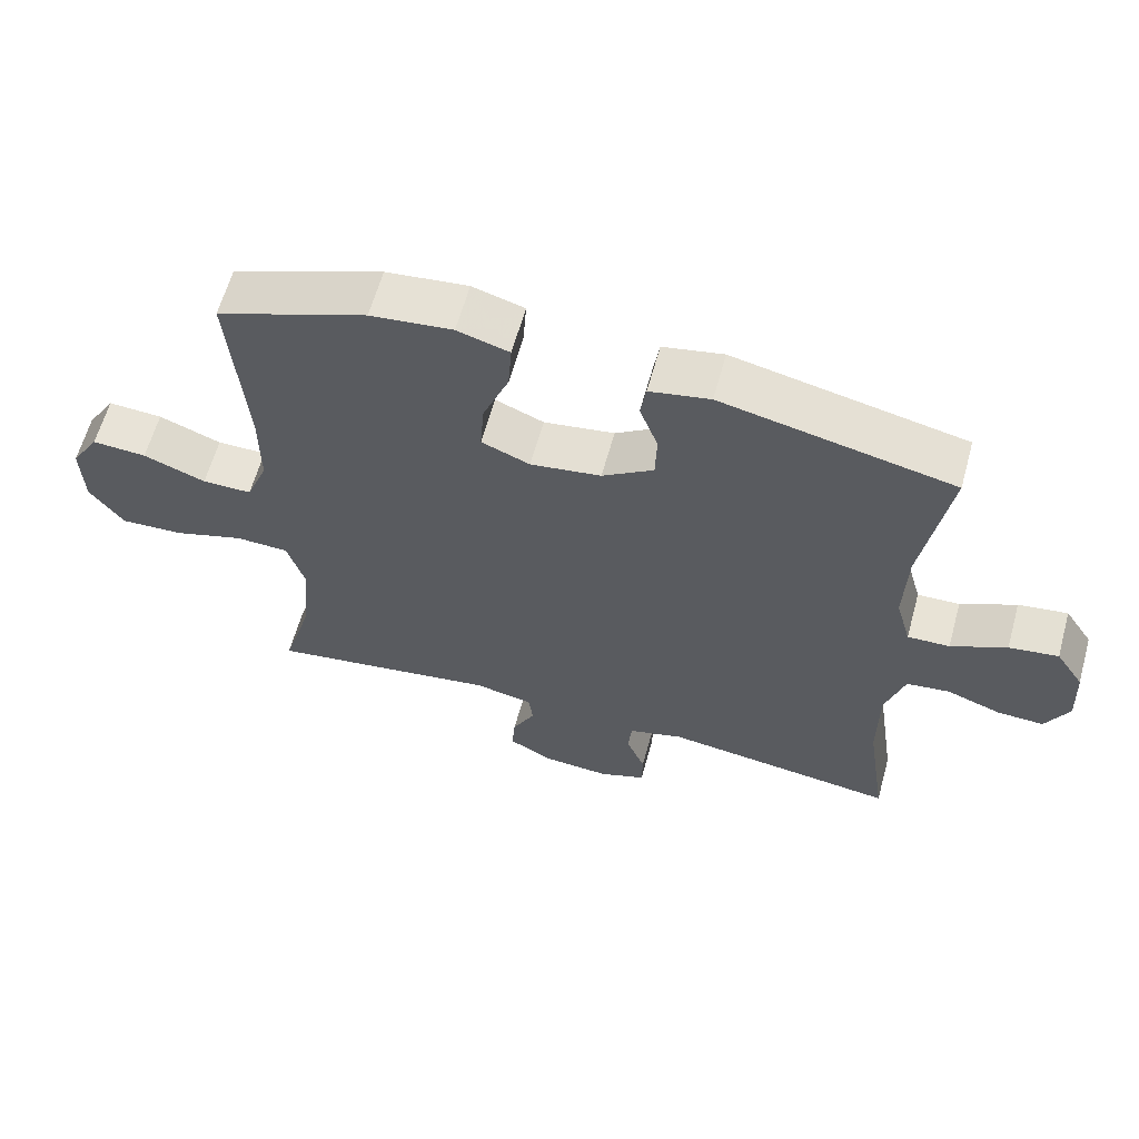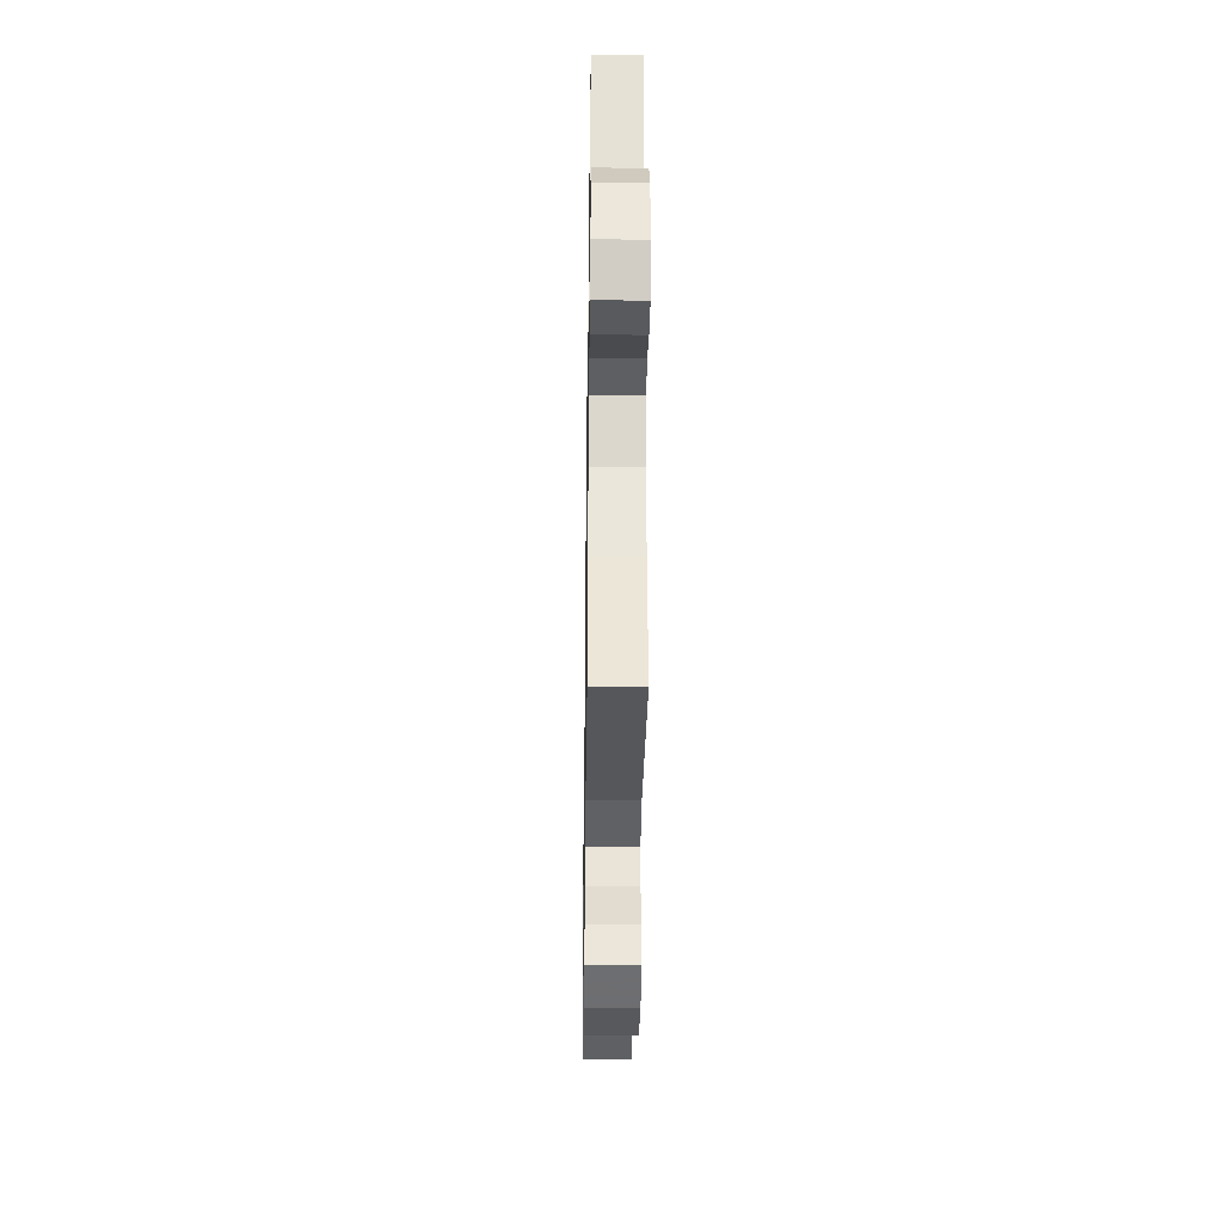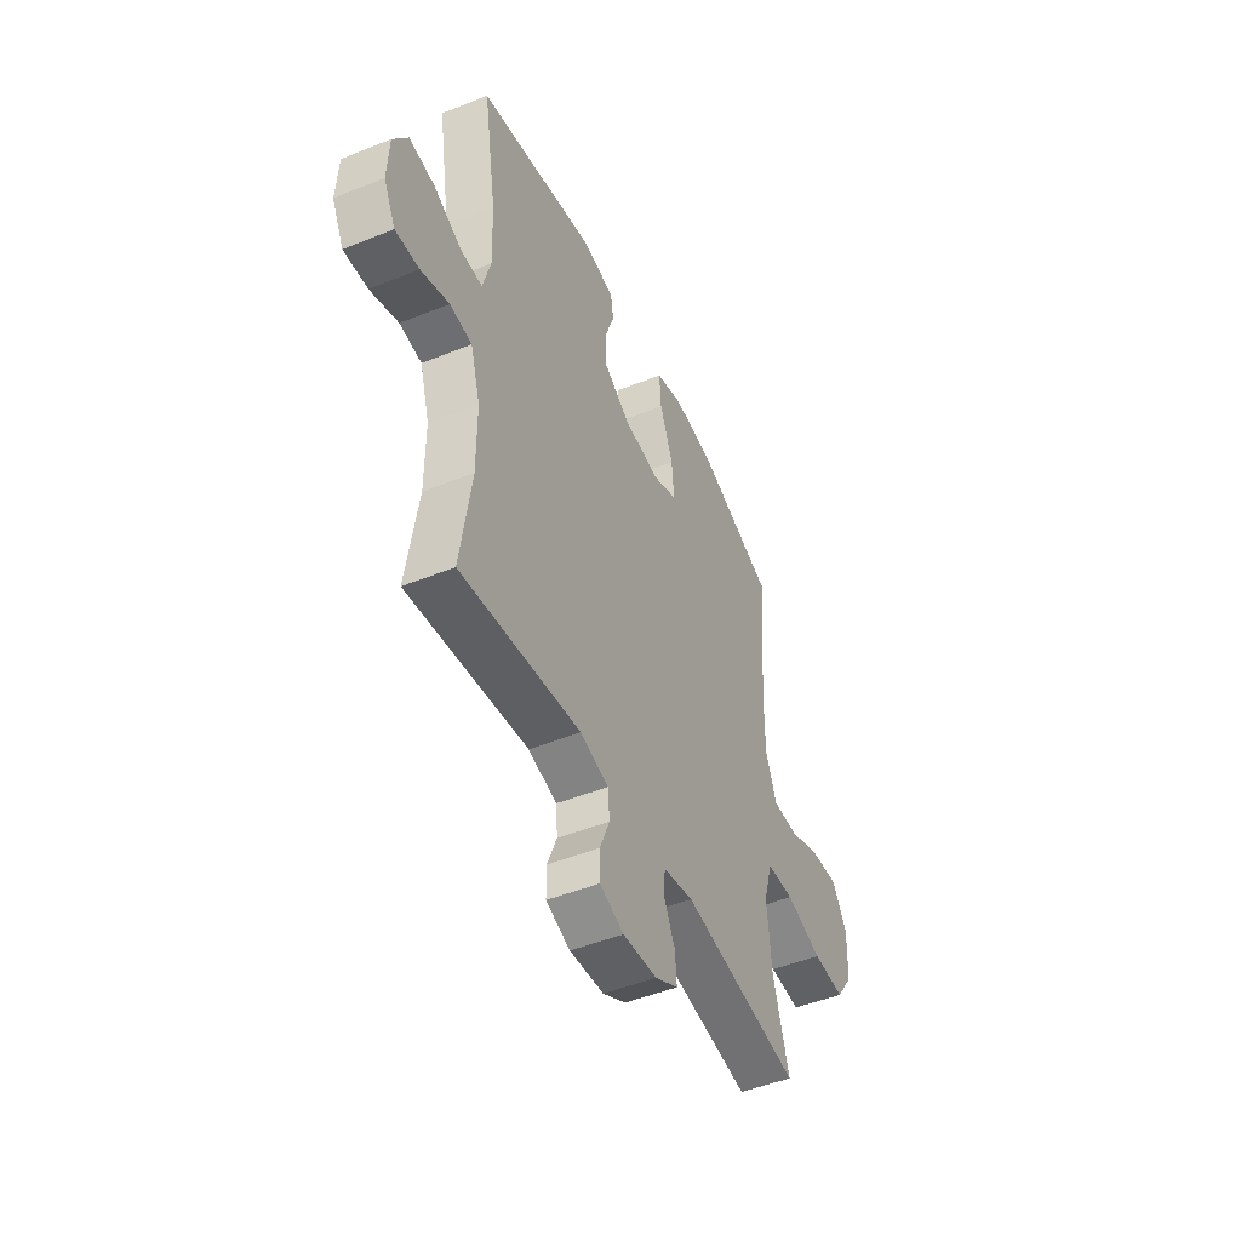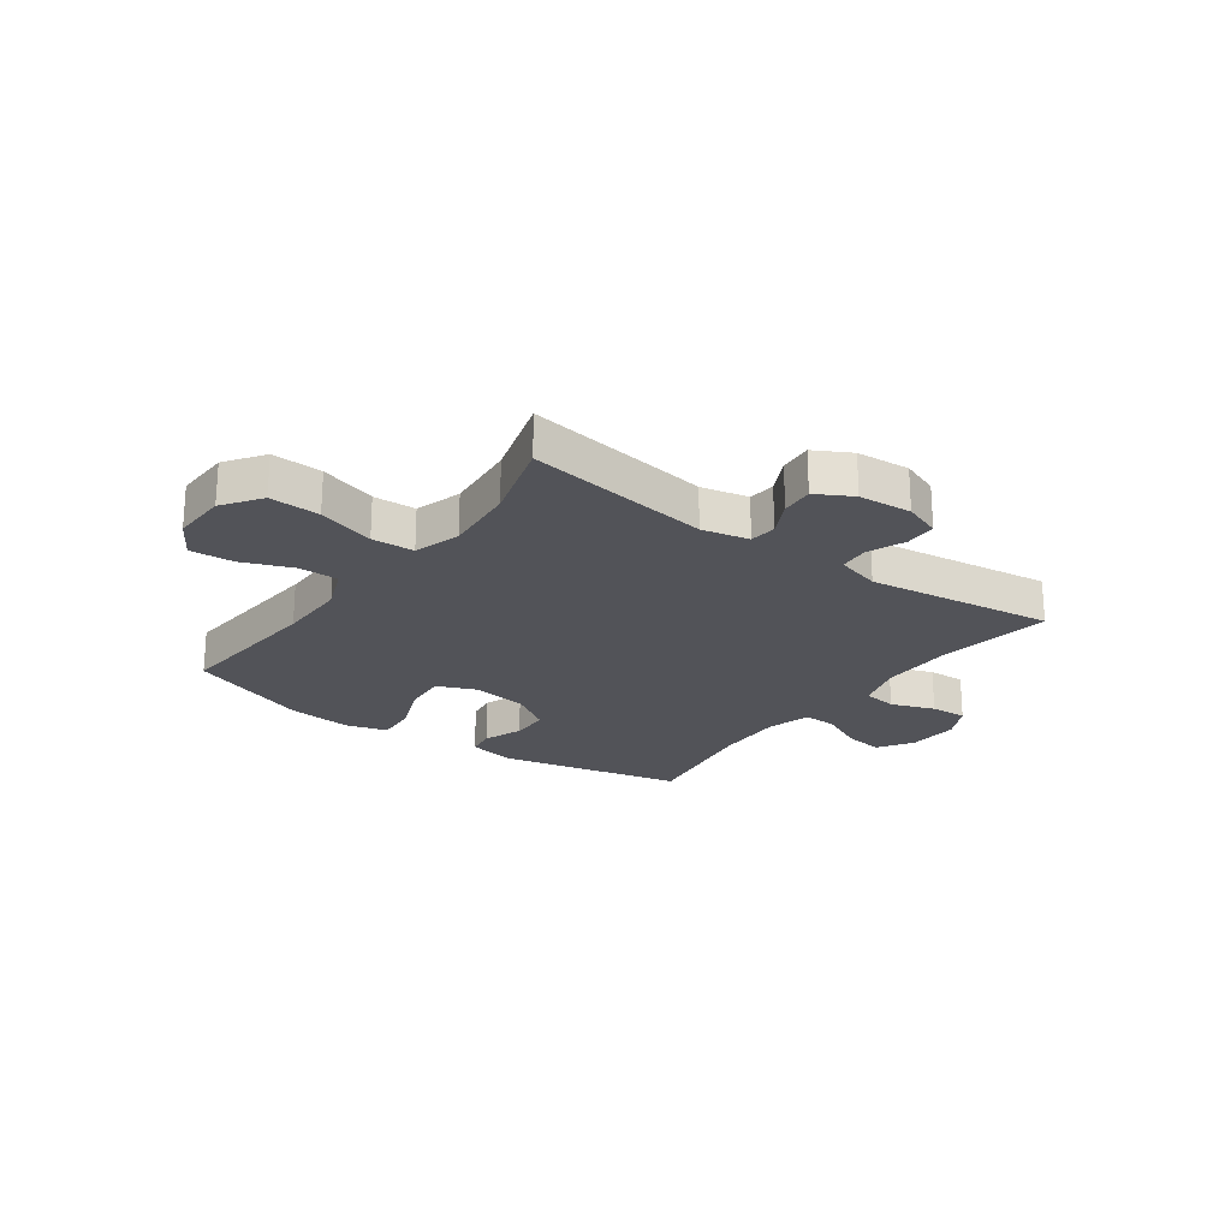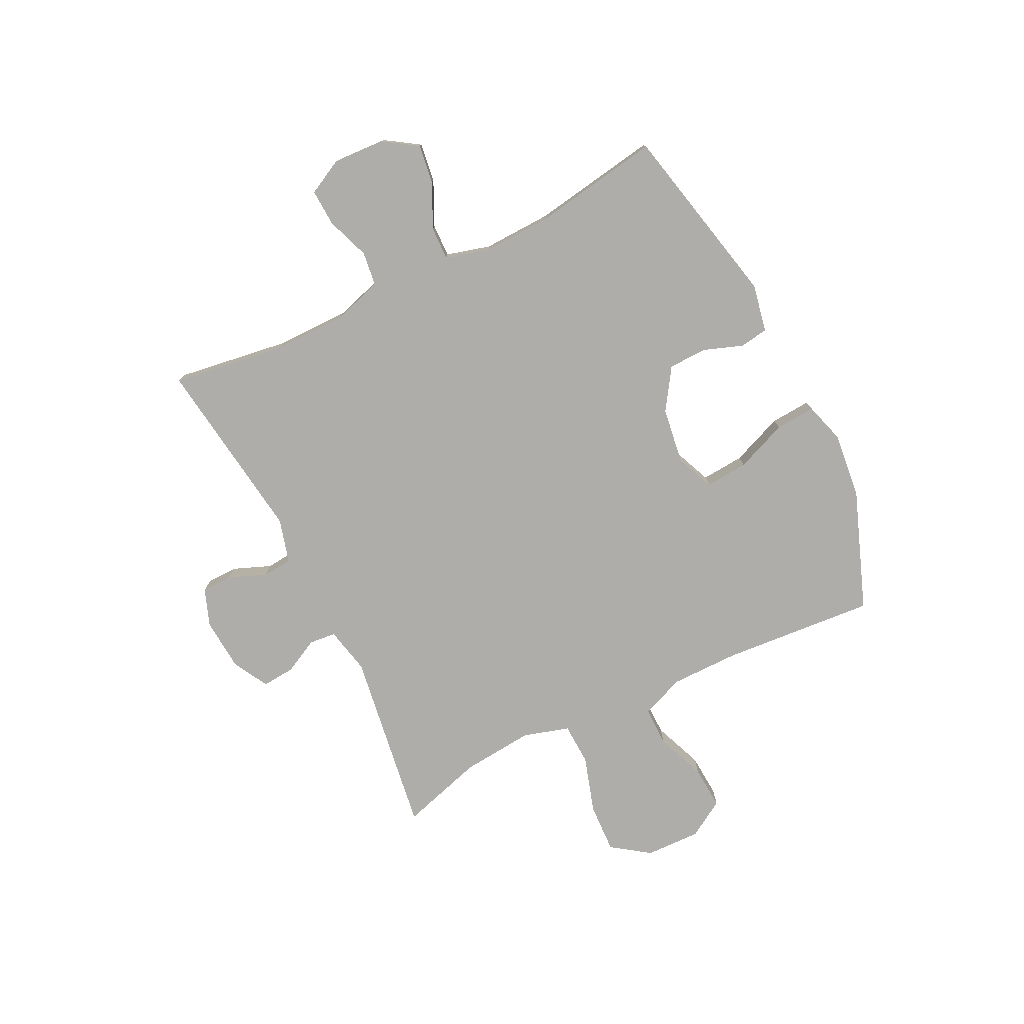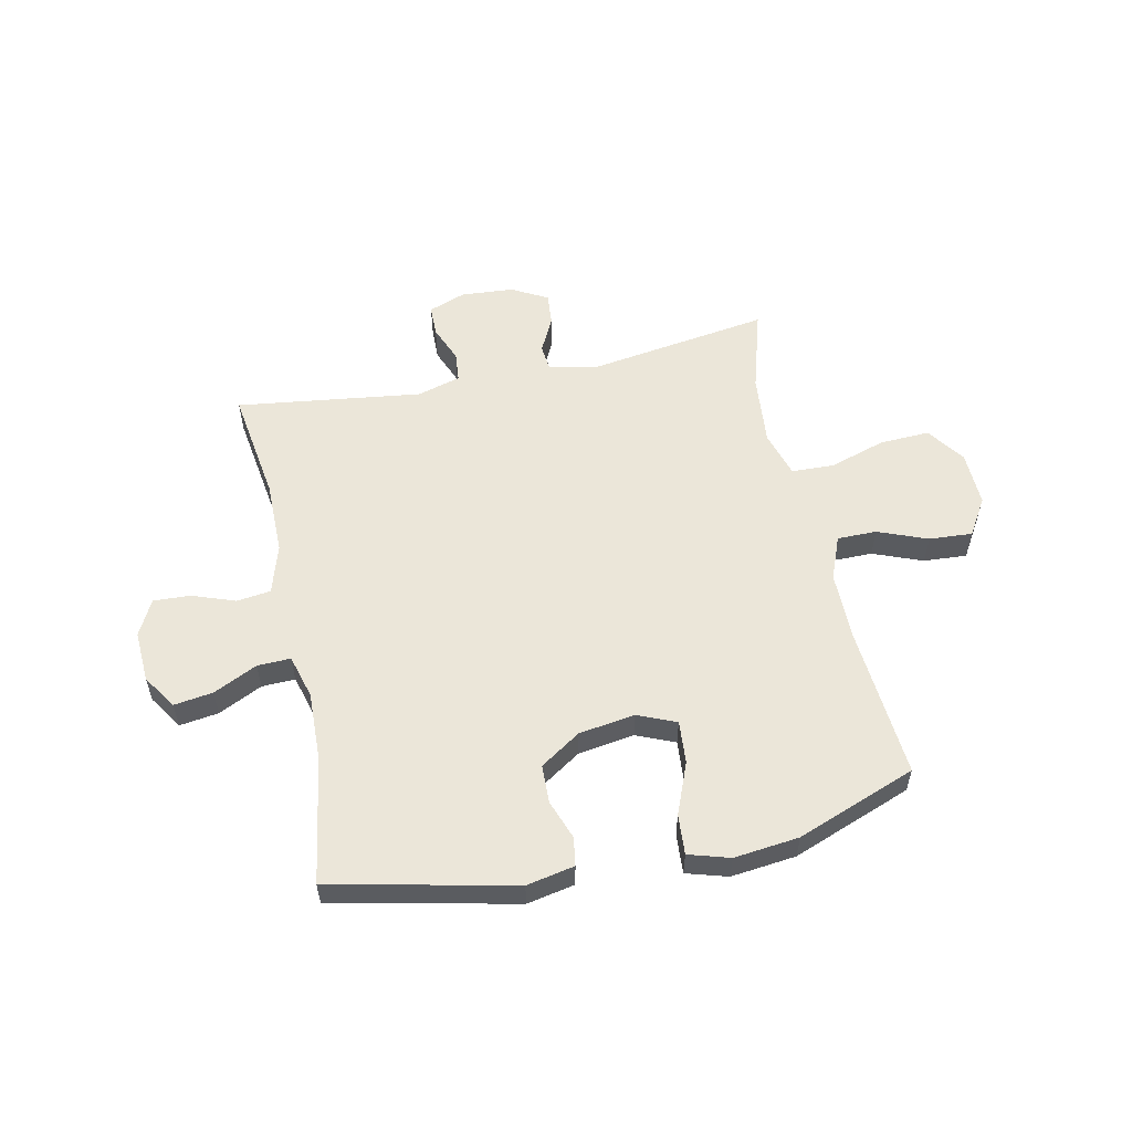
<metadata>
{"format":"obj","ext":"obj","renderer":"f3d","projection":"perspective","resolution":1024,"background":"white","views":[{"elev":61.8,"azim":-164.6,"up":"+Z"},{"elev":-33.9,"azim":-90.8,"up":"+Z"},{"elev":-47.9,"azim":-65.6,"up":"+Z"},{"elev":-22.7,"azim":144.0,"up":"+Y"},{"elev":-77.3,"azim":-63.6,"up":"+Y"},{"elev":56.2,"azim":-12.0,"up":"+Y"}]}
</metadata>
<code>
v 0.5 0.07 0.5
v 0.478 0.07 0.225
v 0.478 0.07 0.101
v 0.509 0.07 0.023
v 0.58 0.07 0.023
v 0.669 0.07 0.058
v 0.747 0.07 0.063
v 0.788 0.07 -0.004
v 0.785 0.07 -0.103
v 0.737 0.07 -0.171
v 0.647 0.07 -0.167
v 0.545 0.07 -0.135
v 0.469 0.07 -0.138
v 0.444 0.07 -0.221
v 0.456 0.07 -0.351
v 0.5 0.07 -0.5
v 0.169 0.07 -0.45
v 0.085 0.07 -0.468
v 0.08 0.07 -0.516
v 0.112 0.07 -0.579
v 0.117 0.07 -0.638
v 0.053 0.07 -0.673
v -0.042 0.07 -0.68
v -0.109 0.07 -0.655
v -0.11 0.07 -0.599
v -0.083 0.07 -0.532
v -0.088 0.07 -0.478
v -0.167 0.07 -0.456
v -0.5 0.07 -0.5
v -0.47 0.07 -0.298
v -0.47 0.07 -0.165
v -0.497 0.07 -0.076
v -0.558 0.07 -0.068
v -0.636 0.07 -0.096
v -0.702 0.07 -0.099
v -0.735 0.07 -0.035
v -0.73 0.07 0.058
v -0.69 0.07 0.119
v -0.62 0.07 0.109
v -0.541 0.07 0.071
v -0.481 0.07 0.069
v -0.459 0.07 0.148
v -0.463 0.07 0.272
v -0.5 0.07 0.5
v -0.171 0.07 0.572
v -0.085 0.07 0.555
v -0.077 0.07 0.504
v -0.103 0.07 0.433
v -0.101 0.07 0.364
v -0.028 0.07 0.316
v 0.073 0.07 0.301
v 0.142 0.07 0.33
v 0.136 0.07 0.407
v 0.099 0.07 0.5
v 0.094 0.07 0.572
v 0.168 0.07 0.594
v 0.285 0.07 0.581
v 0.5 0 0.5
v 0.478 0 0.225
v 0.478 0 0.101
v 0.509 0 0.023
v 0.58 0 0.023
v 0.669 0 0.058
v 0.747 0 0.063
v 0.788 0 -0.004
v 0.785 0 -0.103
v 0.737 0 -0.171
v 0.647 0 -0.167
v 0.545 0 -0.135
v 0.469 0 -0.138
v 0.444 0 -0.221
v 0.456 0 -0.351
v 0.5 0 -0.5
v 0.169 0 -0.45
v 0.085 0 -0.468
v 0.08 0 -0.516
v 0.112 0 -0.579
v 0.117 0 -0.638
v 0.053 0 -0.673
v -0.042 0 -0.68
v -0.109 0 -0.655
v -0.11 0 -0.599
v -0.083 0 -0.532
v -0.088 0 -0.478
v -0.167 0 -0.456
v -0.5 0 -0.5
v -0.47 0 -0.298
v -0.47 0 -0.165
v -0.497 0 -0.076
v -0.558 0 -0.068
v -0.636 0 -0.096
v -0.702 0 -0.099
v -0.735 0 -0.035
v -0.73 0 0.058
v -0.69 0 0.119
v -0.62 0 0.109
v -0.541 0 0.071
v -0.481 0 0.069
v -0.459 0 0.148
v -0.463 0 0.272
v -0.5 0 0.5
v -0.171 0 0.572
v -0.085 0 0.555
v -0.077 0 0.504
v -0.103 0 0.433
v -0.101 0 0.364
v -0.028 0 0.316
v 0.073 0 0.301
v 0.142 0 0.33
v 0.136 0 0.407
v 0.099 0 0.5
v 0.094 0 0.572
v 0.168 0 0.594
v 0.285 0 0.581
f 57 1 2
f 56 57 2
f 55 56 2
f 54 55 2
f 53 54 2
f 52 53 2 3
f 51 52 3 4
f 50 51 4
f 46 47 48
f 45 46 48
f 44 45 48
f 43 44 48
f 42 43 48 49
f 41 42 49 50
f 38 39 40
f 37 38 40
f 36 37 40
f 35 36 40
f 34 35 40
f 33 34 40
f 32 33 40 41
f 41 50 4
f 32 41 4
f 31 32 4
f 28 29 30
f 31 4 5
f 30 31 5
f 28 30 5
f 27 28 5
f 24 25 26
f 23 24 26
f 22 23 26
f 21 22 26
f 20 21 26
f 19 20 26
f 18 19 26 27
f 15 16 17
f 17 18 27
f 15 17 27
f 14 15 27
f 10 11 12
f 9 10 12
f 8 9 12
f 7 8 12
f 6 7 12
f 5 6 12
f 5 12 13
f 27 5 13
f 13 14 27
f 59 58 114
f 59 114 113
f 59 113 112
f 59 112 111
f 59 111 110
f 60 59 110 109
f 61 60 109 108
f 61 108 107
f 105 104 103
f 105 103 102
f 105 102 101
f 105 101 100
f 106 105 100 99
f 107 106 99 98
f 97 96 95
f 97 95 94
f 97 94 93
f 97 93 92
f 97 92 91
f 97 91 90
f 98 97 90 89
f 61 107 98
f 61 98 89
f 61 89 88
f 87 86 85
f 62 61 88
f 62 88 87
f 62 87 85
f 62 85 84
f 83 82 81
f 83 81 80
f 83 80 79
f 83 79 78
f 83 78 77
f 83 77 76
f 84 83 76 75
f 74 73 72
f 84 75 74
f 84 74 72
f 84 72 71
f 69 68 67
f 69 67 66
f 69 66 65
f 69 65 64
f 69 64 63
f 69 63 62
f 70 69 62
f 70 62 84
f 84 71 70
f 1 58 59 2
f 2 59 60 3
f 3 60 61 4
f 4 61 62 5
f 5 62 63 6
f 6 63 64 7
f 7 64 65 8
f 8 65 66 9
f 9 66 67 10
f 10 67 68 11
f 11 68 69 12
f 12 69 70 13
f 13 70 71 14
f 14 71 72 15
f 15 72 73 16
f 16 73 74 17
f 17 74 75 18
f 18 75 76 19
f 19 76 77 20
f 20 77 78 21
f 21 78 79 22
f 22 79 80 23
f 23 80 81 24
f 24 81 82 25
f 25 82 83 26
f 26 83 84 27
f 27 84 85 28
f 28 85 86 29
f 29 86 87 30
f 30 87 88 31
f 31 88 89 32
f 32 89 90 33
f 33 90 91 34
f 34 91 92 35
f 35 92 93 36
f 36 93 94 37
f 37 94 95 38
f 38 95 96 39
f 39 96 97 40
f 40 97 98 41
f 41 98 99 42
f 42 99 100 43
f 43 100 101 44
f 44 101 102 45
f 45 102 103 46
f 46 103 104 47
f 47 104 105 48
f 48 105 106 49
f 49 106 107 50
f 50 107 108 51
f 51 108 109 52
f 52 109 110 53
f 53 110 111 54
f 54 111 112 55
f 55 112 113 56
f 56 113 114 57
f 57 114 58 1

</code>
